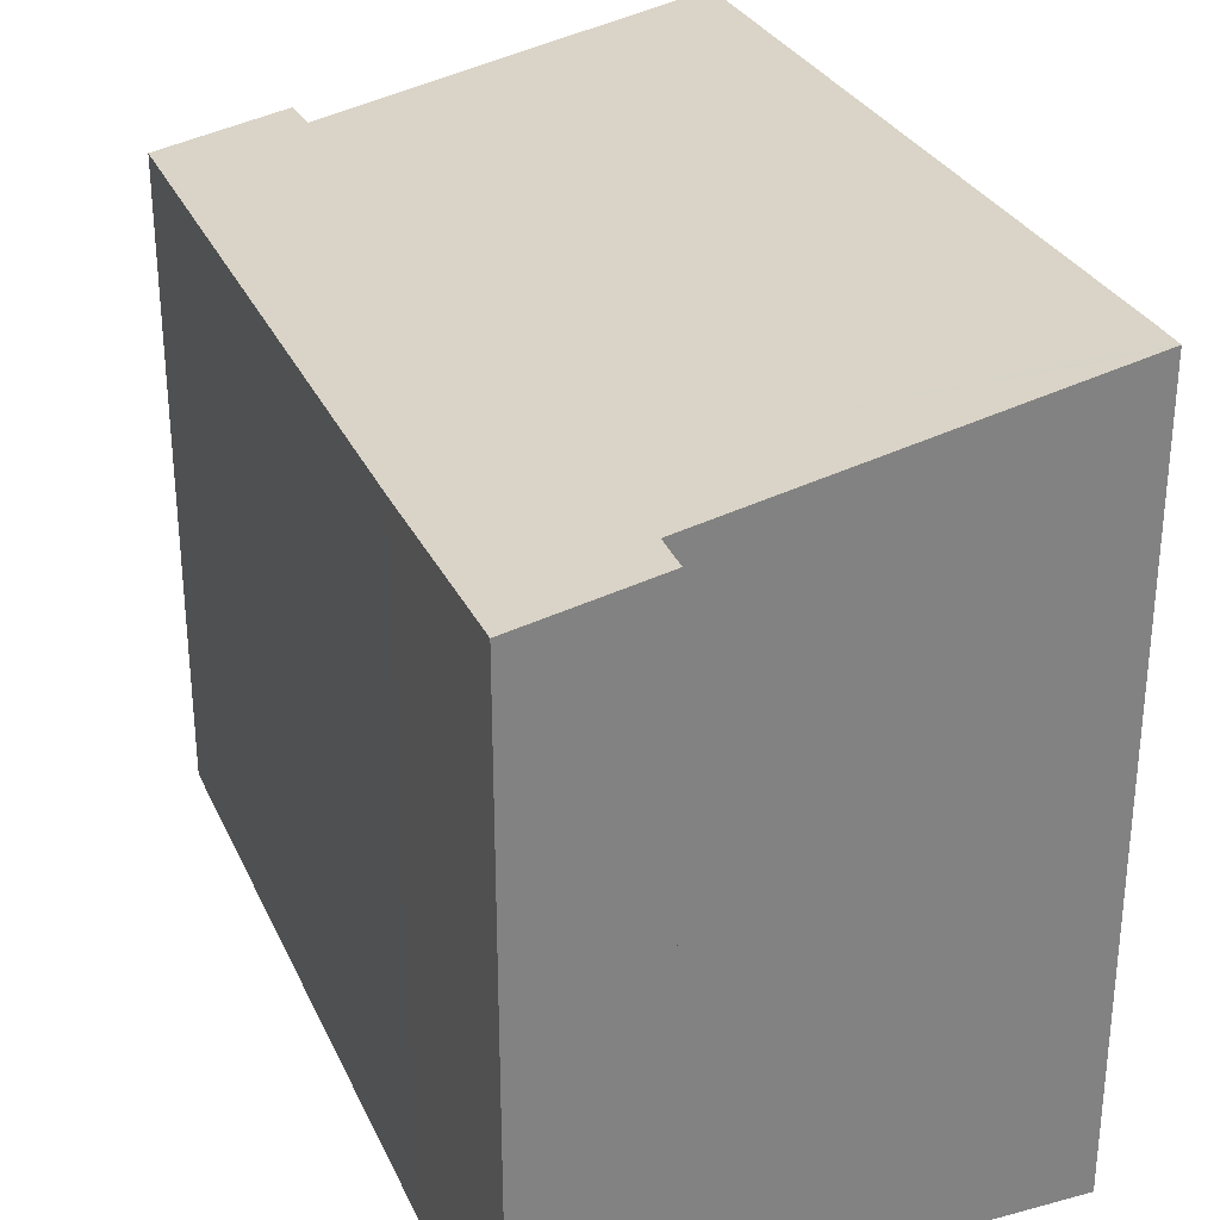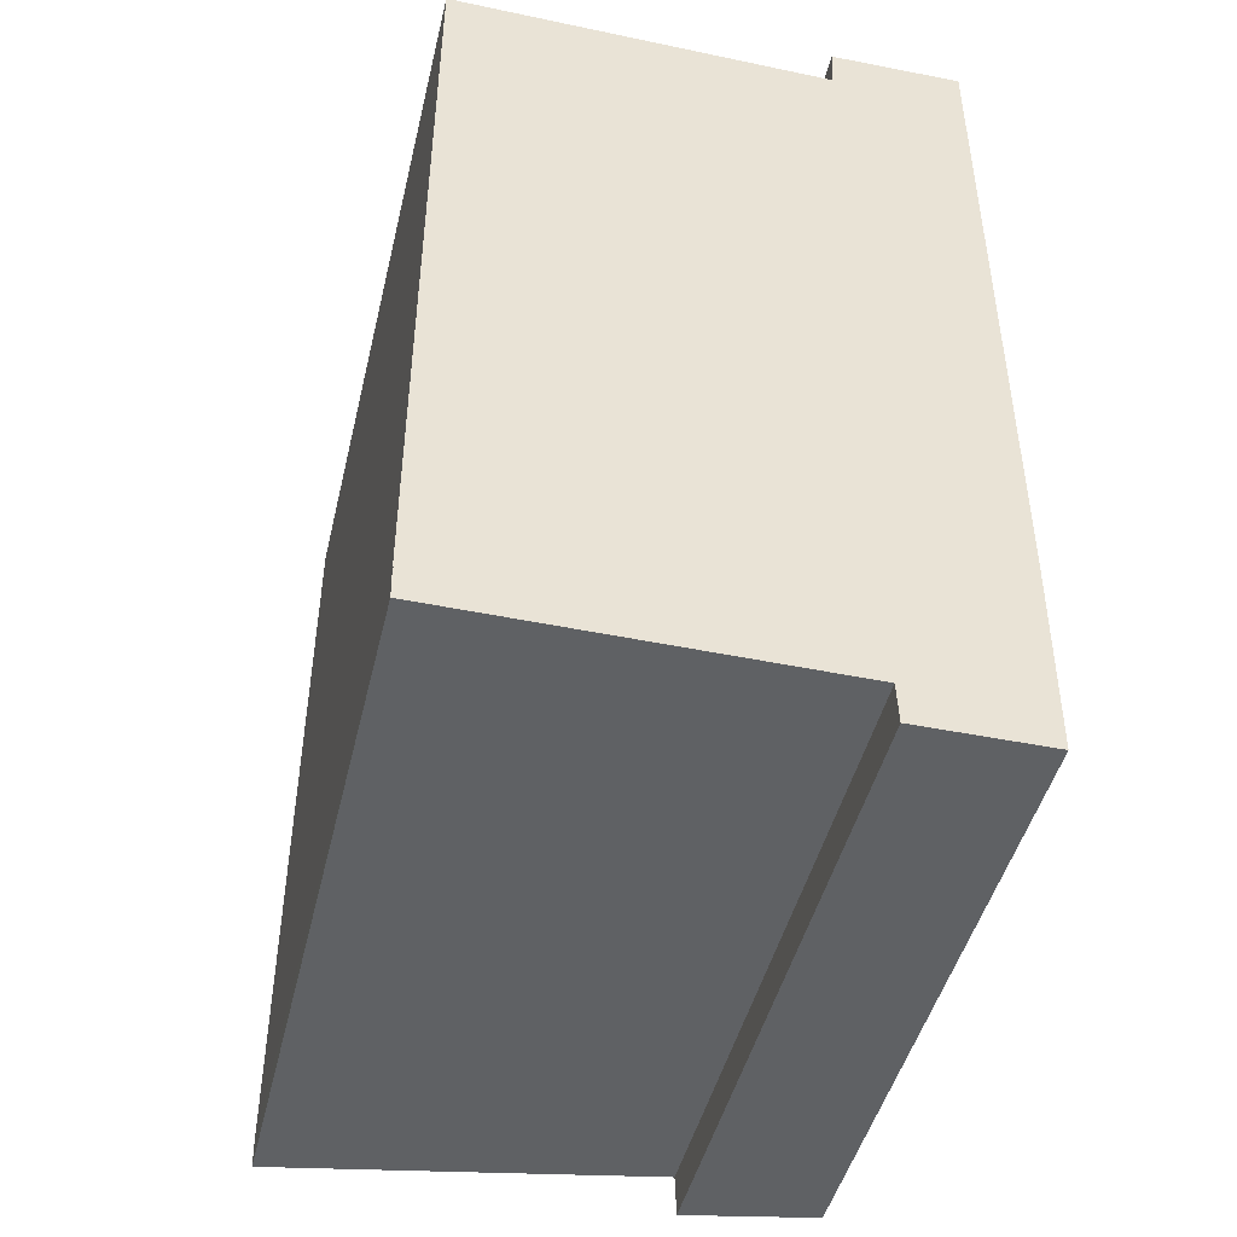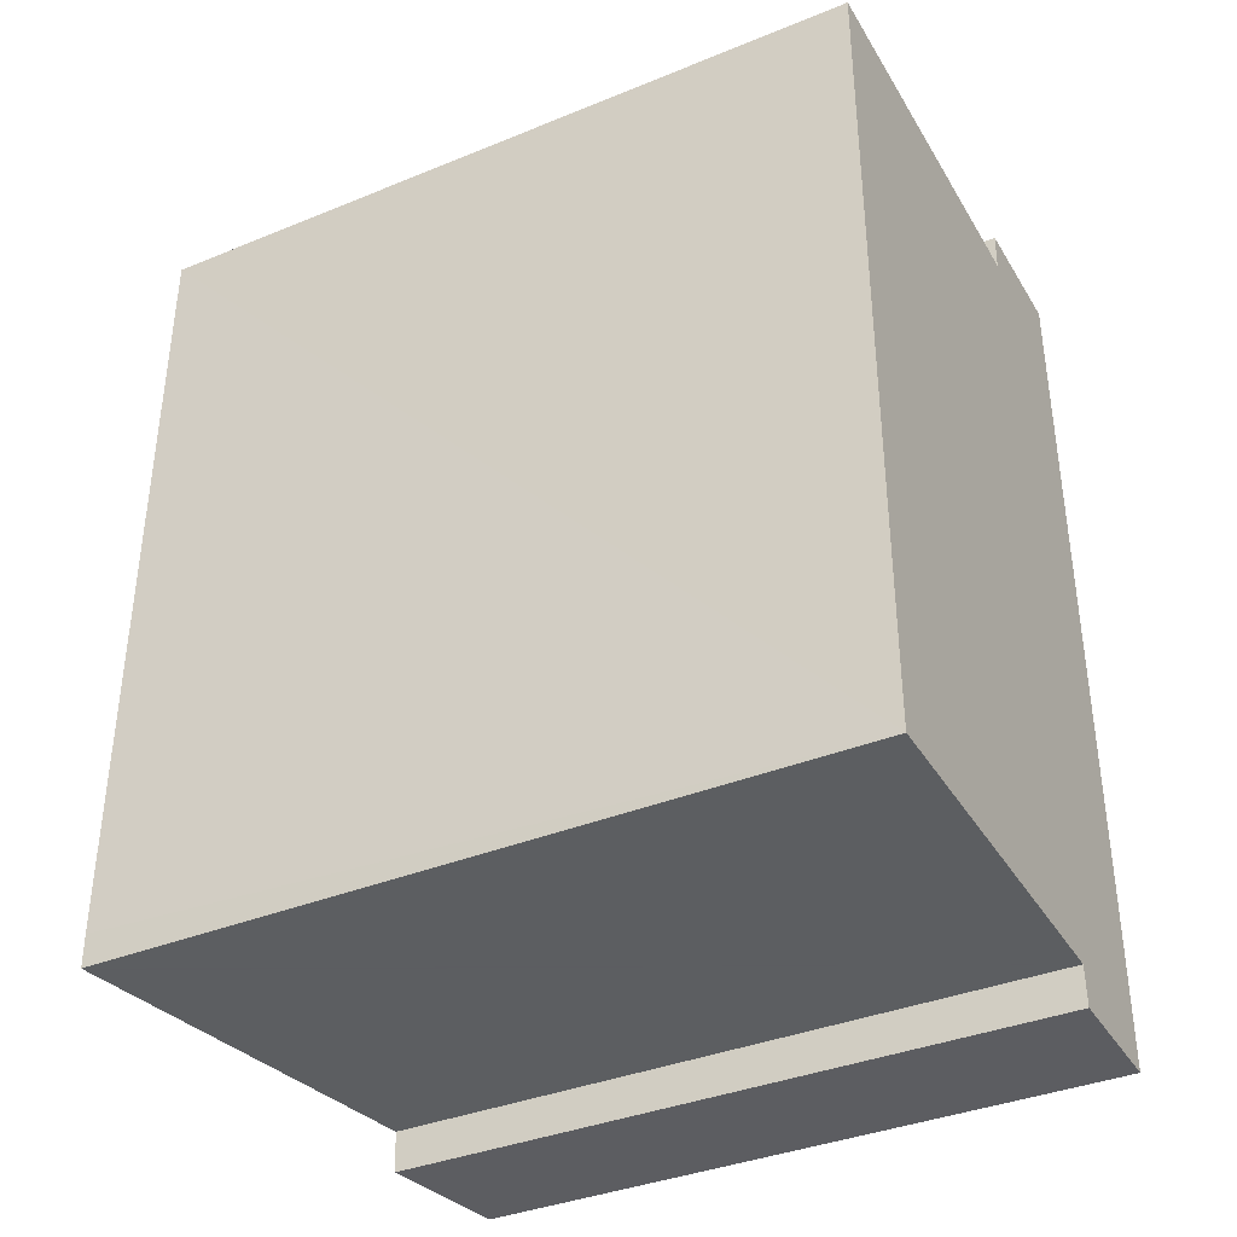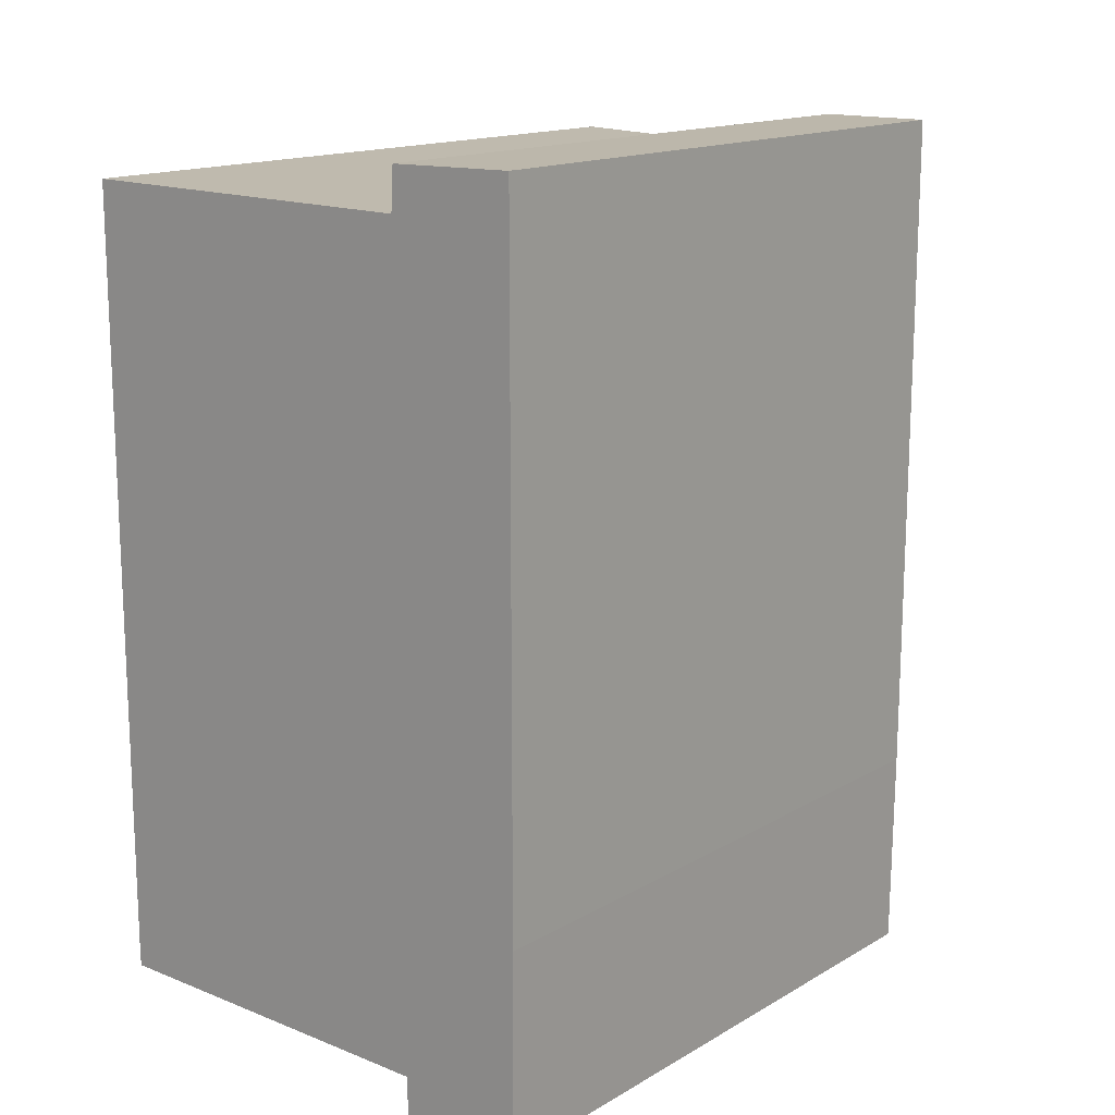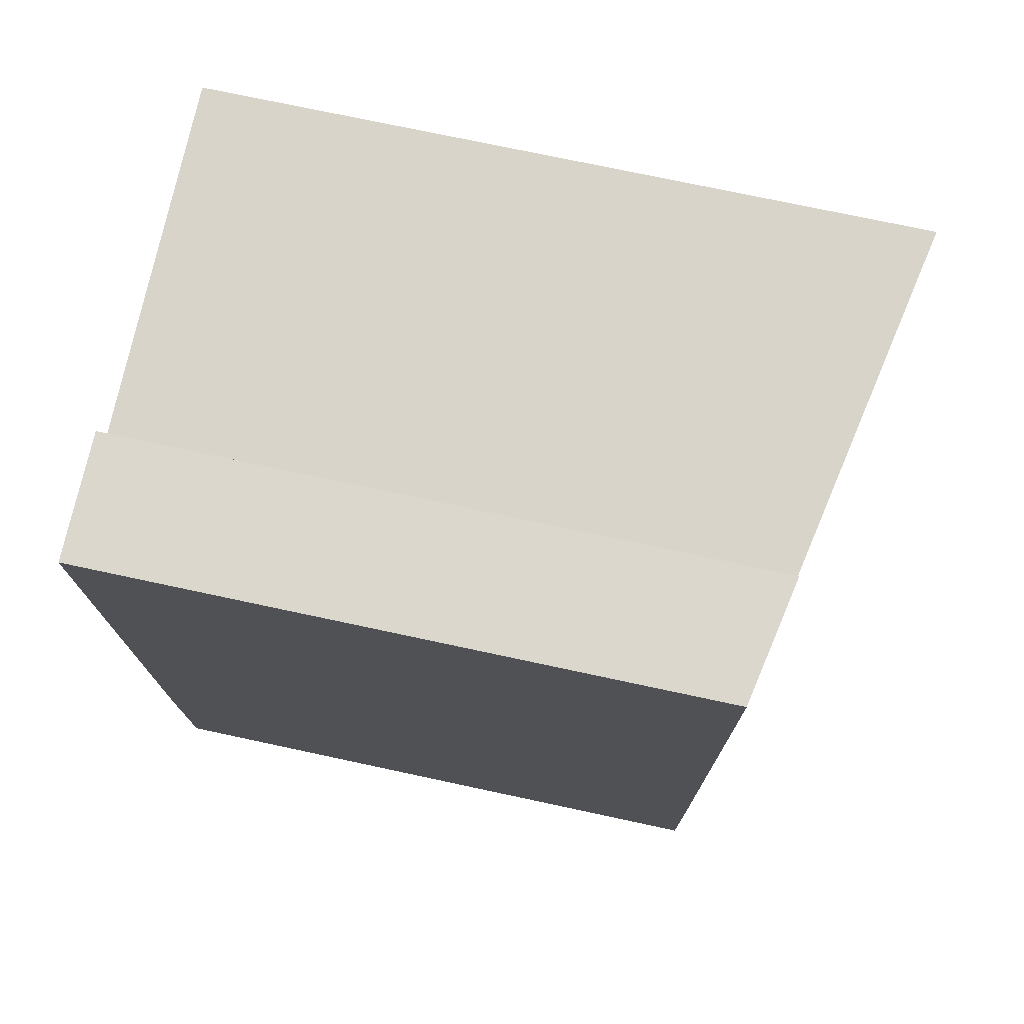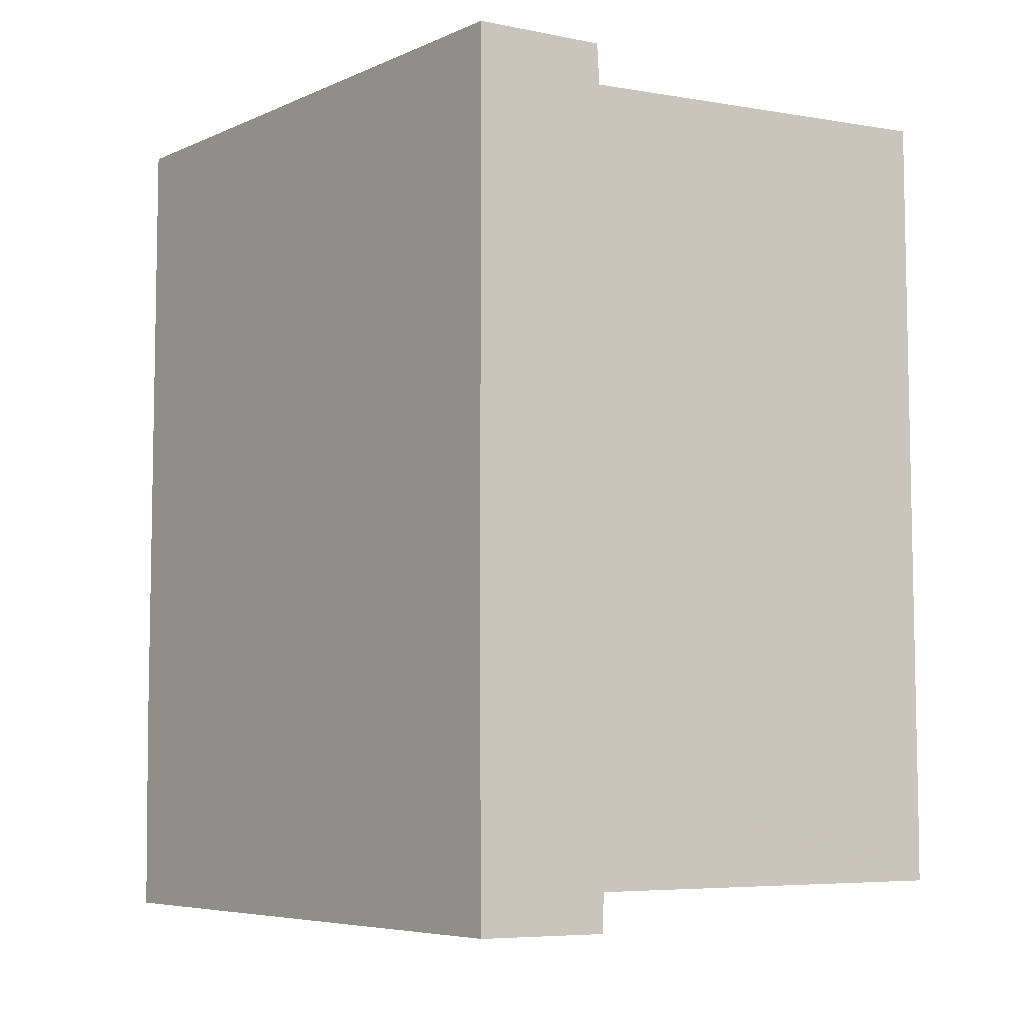
<metadata>
{"format":"obj","ext":"obj","renderer":"f3d","projection":"perspective","resolution":1024,"background":"white","views":[{"elev":29.8,"azim":158.8,"up":"+Y"},{"elev":-45.6,"azim":-13.3,"up":"+Z"},{"elev":-37.2,"azim":-62.3,"up":"+Z"},{"elev":15.3,"azim":39.7,"up":"+Z"},{"elev":74.4,"azim":102.1,"up":"+Z"},{"elev":-6.4,"azim":141.3,"up":"+Z"}]}
</metadata>
<code>
v  13.38 16.74 21.45
v  9.924 17.41 20.31
v  9.986 17.4 21.39
v  9.922 17.41 20.27
v  0.037 19.33 13.7
v  0.01 19.33 3.756
v  13.38 16.73 3.486
v  0 19.33 1.184e-15
v  0.008 19.33 -0.67
v  0.01 19.33 -0.852
v  0.117 19.31 -0.852
v  9.897 17.41 -0.88
v  13.33 16.74 -1.167
v  9.932 17.4 -1.926
v  12.19 16.96 -1.919
v  13.32 16.74 -1.915
v  0.055 19.33 20.37
v  9.922 -1.241e-15 20.27
v  9.924 -1.244e-15 20.31
v  9.986 -1.309e-15 21.39
v  9.897 5.388e-17 -0.88
v  9.932 1.179e-16 -1.926
v  0.01 5.217e-17 -0.852
v  0.055 -1.247e-15 20.37
v  0.008 4.103e-17 -0.67
v  0.037 -8.391e-16 13.7
v  0 0 0
v  0.01 -2.3e-16 3.756
v  13.38 -1.313e-15 21.45
v  13.38 -2.135e-16 3.486
v  13.32 1.173e-16 -1.915
v  13.33 7.146e-17 -1.167
v  12.19 1.175e-16 -1.919
v  0.117 5.217e-17 -0.852
g defaultobject
f 1 2 3
f 2 1 4
f 4 1 5
f 5 1 6
f 6 1 7
f 6 7 8
f 8 7 9
f 9 7 10
f 10 7 11
f 11 7 12
f 12 7 13
f 12 13 14
f 14 13 15
f 15 13 16
f 5 17 4
f 18 2 4
f 2 18 3
f 3 18 19
f 3 19 20
f 14 21 12
f 21 14 22
f 23 9 10
f 9 23 8
f 8 23 6
f 6 23 5
f 5 23 17
f 17 23 24
f 24 23 25
f 24 25 26
f 26 25 27
f 26 27 28
f 20 1 3
f 1 20 29
f 24 4 17
f 4 24 18
f 29 7 1
f 7 29 30
f 7 30 13
f 13 30 16
f 16 30 31
f 31 30 32
f 15 22 14
f 22 15 16
f 22 16 31
f 22 31 33
f 21 11 12
f 11 21 10
f 10 21 23
f 23 21 34
f 33 21 22
f 34 25 23
f 25 34 27
f 27 34 21
f 27 21 28
f 28 21 26
f 26 21 24
f 24 21 18
f 18 21 33
f 18 33 31
f 18 31 32
f 18 32 30
f 18 30 29
f 18 29 19
f 19 29 20

</code>
